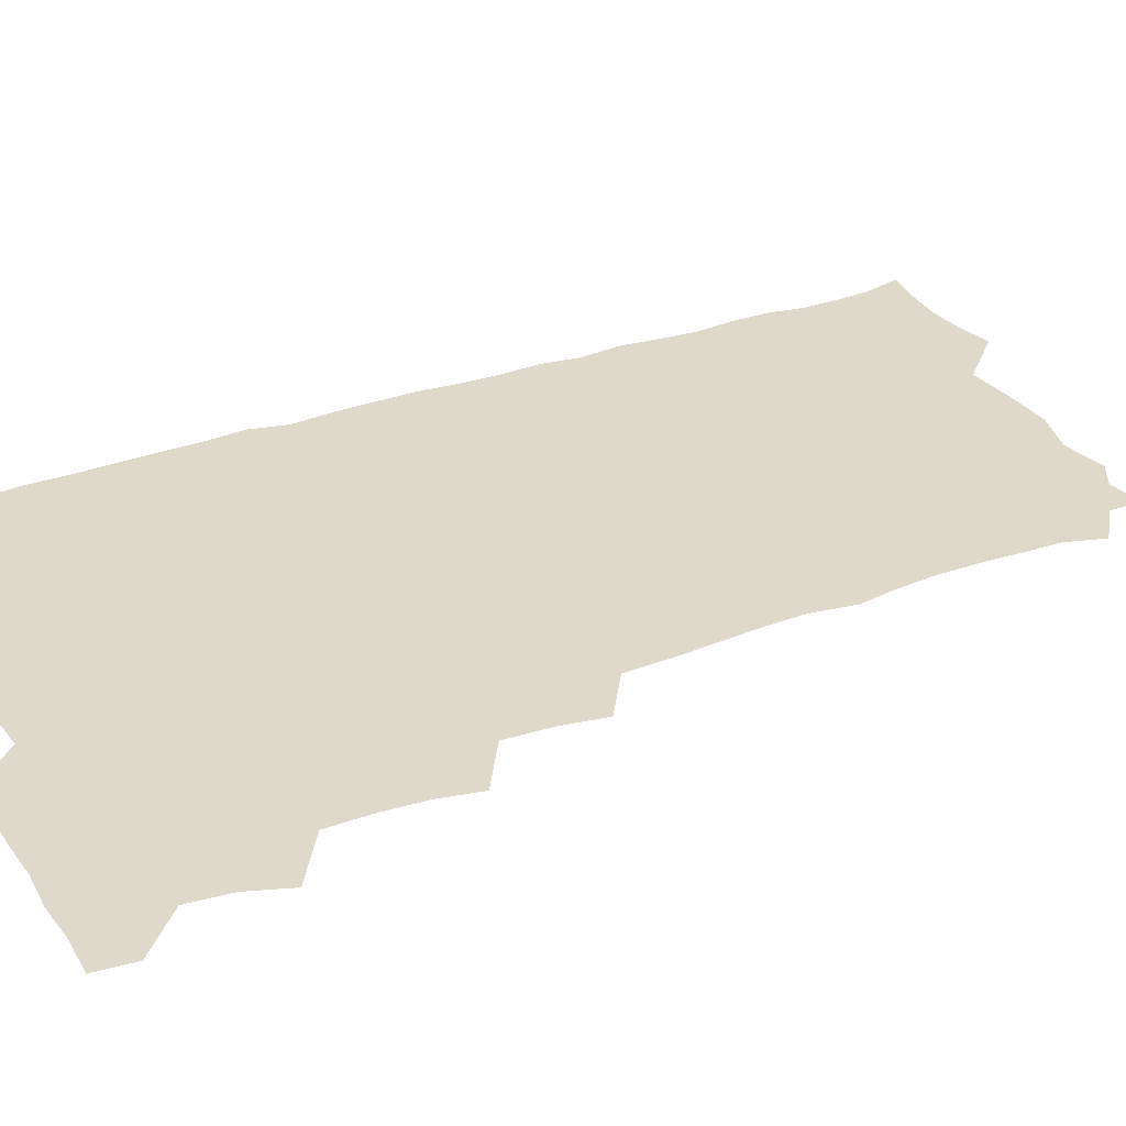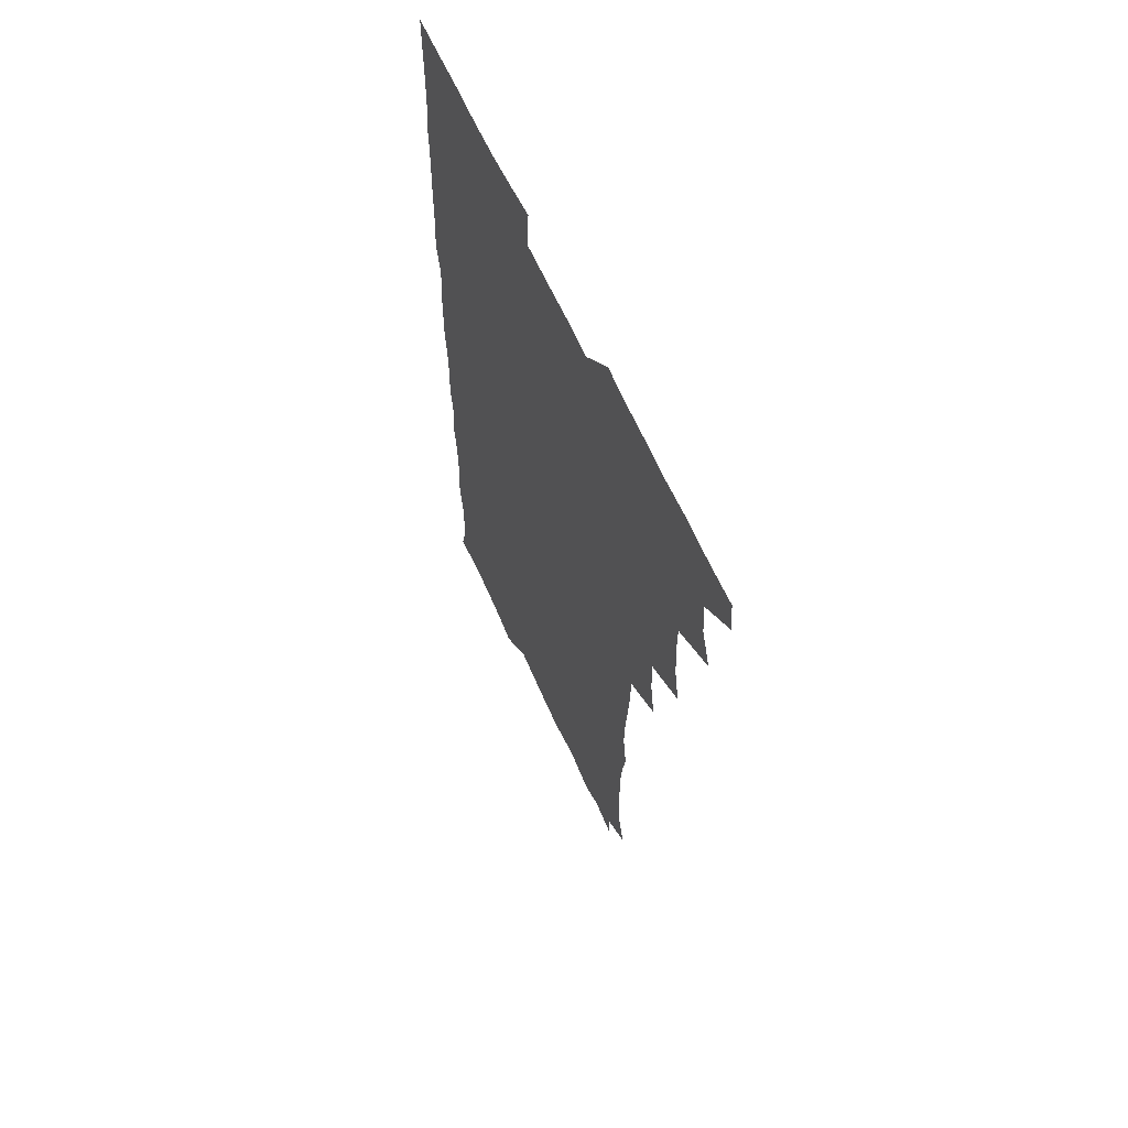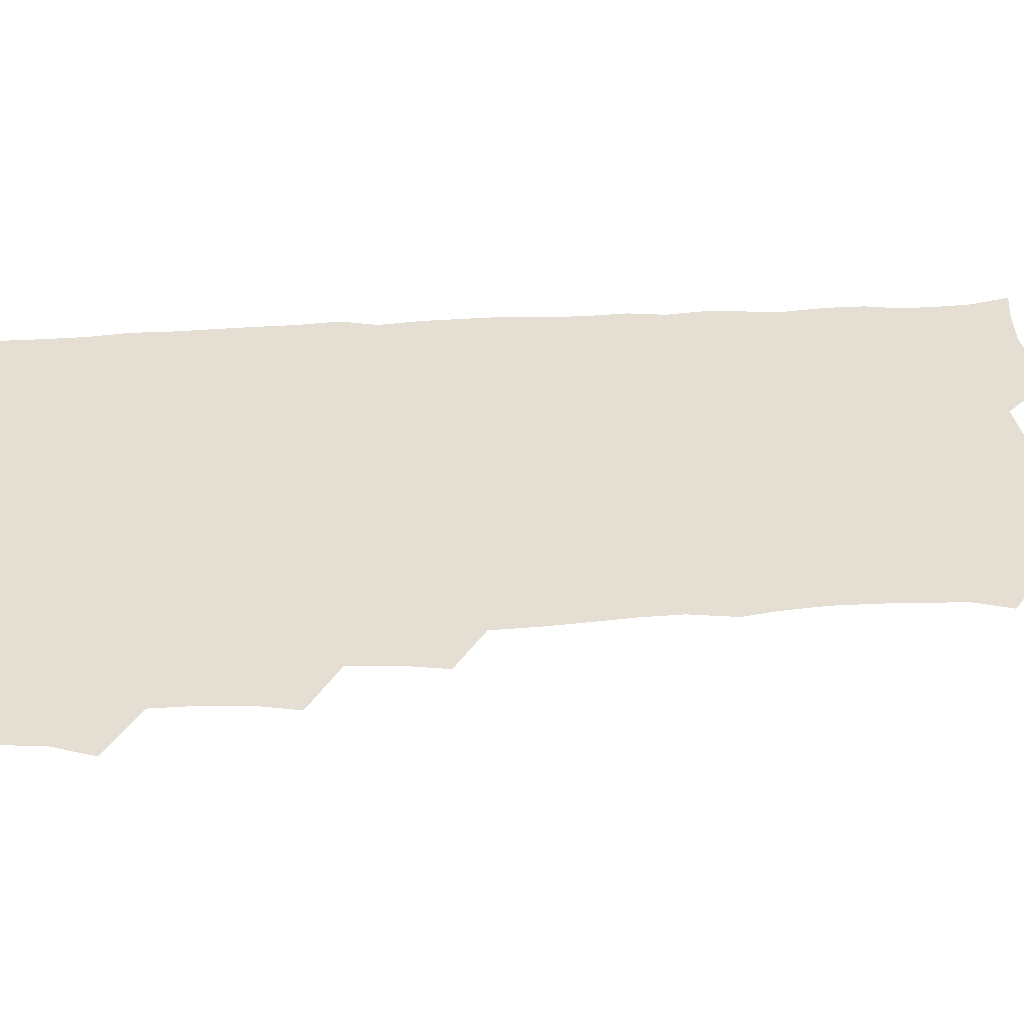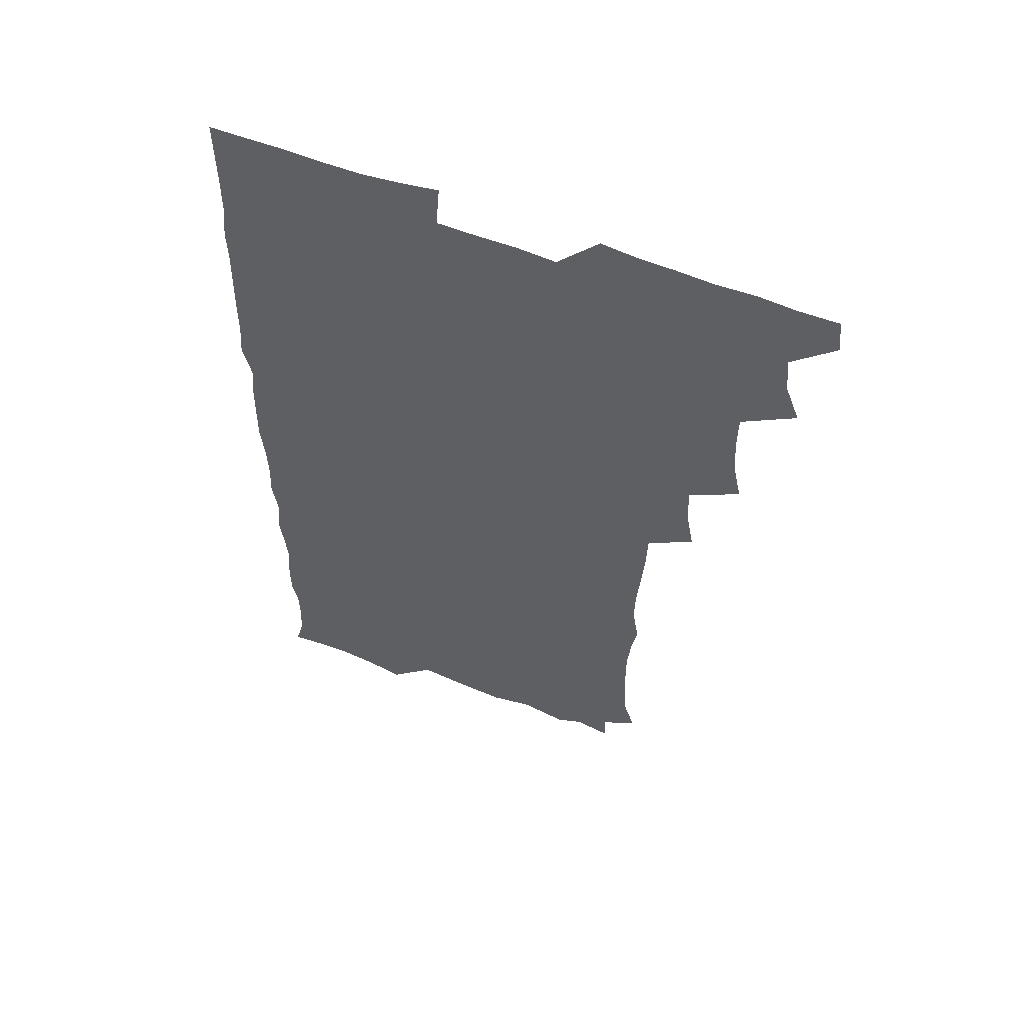
<metadata>
{"format":"obj","ext":"obj","renderer":"f3d","projection":"perspective","resolution":1024,"background":"white","views":[{"elev":31.7,"azim":-116.8,"up":"+Z"},{"elev":63.6,"azim":-114.2,"up":"+Y"},{"elev":37.0,"azim":-94.2,"up":"+Z"},{"elev":58.3,"azim":-158.2,"up":"+Y"}]}
</metadata>
<code>
v 464.2 555.9 0
v 465.7 570.4 0
v 473.8 508.7 0
v 479.6 524 0
v 481.3 539.9 0
v 482.1 554.9 0
v 481.3 570 0
v 490.4 446.3 0
v 493.7 461.9 0
v 494.9 477.8 0
v 494.8 494.7 0
v 498.2 511.3 0
v 497.6 525.6 0
v 497.3 540.2 0
v 497.1 554.9 0
v 495.8 571.2 0
v 506.6 399.5 0
v 509.5 415.8 0
v 510.5 433.6 0
v 511.6 450.1 0
v 511.6 465.3 0
v 509.1 479.2 0
v 512.3 496.2 0
v 513.2 511.5 0
v 512.8 525.6 0
v 512.3 540.3 0
v 511.7 555.4 0
v 511.3 570.5 0
v 523.4 215.8 0
v 527.9 230.4 0
v 528.4 243.9 0
v 529.2 259.2 0
v 529.3 276.3 0
v 527.8 292.4 0
v 525.7 305.5 0
v 528.3 322.9 0
v 527.9 338.6 0
v 526.6 354.2 0
v 525.5 370.2 0
v 524.9 387.2 0
v 525.4 403.6 0
v 526.1 419.7 0
v 526 435 0
v 527.3 451.2 0
v 528.1 466.9 0
v 527.5 481.7 0
v 526.7 496.4 0
v 526.8 511 0
v 527 525.6 0
v 527.3 540.2 0
v 526.4 555.8 0
v 526 571.4 0
v 537 193.2 0
v 537.2 205.5 0
v 539.3 219.7 0
v 544.5 237.9 0
v 544.9 253.2 0
v 545.1 268.9 0
v 543.8 282.9 0
v 544.1 298.5 0
v 542.6 312.7 0
v 544.5 330.1 0
v 542.8 343.9 0
v 542.7 359.6 0
v 542.5 375.3 0
v 541.4 390.1 0
v 541.6 405.8 0
v 543.1 422.5 0
v 542.7 437.1 0
v 542 451.5 0
v 542.2 466.6 0
v 542.6 481.8 0
v 542.7 496.5 0
v 542.8 511 0
v 542.8 525.5 0
v 541.9 540.5 0
v 540.9 556.3 0
v 540.3 571.8 0
v 550.9 195.8 0
v 555.5 210.5 0
v 558.3 227.3 0
v 558.8 241.8 0
v 560.2 258.2 0
v 559.9 272.8 0
v 559.2 287 0
v 558.6 301.5 0
v 558 316 0
v 559.1 333 0
v 558.4 347.2 0
v 558.3 362.4 0
v 557 376.4 0
v 556.6 391.4 0
v 556.4 406.3 0
v 557.7 422.6 0
v 557.5 437.4 0
v 556.9 451.8 0
v 557.5 467.2 0
v 557.7 482 0
v 557.7 496.5 0
v 558.1 510.9 0
v 558.2 524.9 0
v 557.1 539.8 0
v 555.4 556.2 0
v 553.9 573.5 0
v 561.2 190.3 0
v 571.3 214.1 0
v 573.5 229.7 0
v 573.4 243.8 0
v 573.9 259 0
v 573.4 273.1 0
v 573.2 288 0
v 572.6 302.2 0
v 572.9 318.2 0
v 572.9 333.4 0
v 573 348.6 0
v 572.9 363.4 0
v 572.6 378.1 0
v 572.7 393.3 0
v 572.5 408.2 0
v 571.9 422.3 0
v 571.9 437.1 0
v 571.6 451.8 0
v 572.5 467.5 0
v 571.9 481.7 0
v 572.4 496.7 0
v 572.7 511 0
v 572.3 525.2 0
v 571.6 539.9 0
v 570.1 555.4 0
v 578.8 194.1 0
v 586.5 215.6 0
v 588.5 232.2 0
v 587.8 244.7 0
v 587.9 259.4 0
v 587.9 274.2 0
v 587.1 287.9 0
v 587.1 303.1 0
v 587.1 318.2 0
v 586.9 333.1 0
v 587.2 349.5 0
v 587 362.9 0
v 587.3 378.9 0
v 587.2 393.6 0
v 587 408.2 0
v 587.4 423.5 0
v 586.4 437.3 0
v 587 452.9 0
v 587 467.5 0
v 586.8 482 0
v 586.8 496.6 0
v 586.9 511 0
v 586.7 525.6 0
v 586.2 540.8 0
v 585.1 556.5 0
v 595.8 189.8 0
v 601 214.7 0
v 602 230.2 0
v 601.7 243.5 0
v 601.9 259.3 0
v 602 274.6 0
v 601.8 289.2 0
v 601.8 304.4 0
v 601.9 319.7 0
v 601.6 333.8 0
v 601.3 347.2 0
v 601.4 363.3 0
v 601.6 378.8 0
v 601.6 393.9 0
v 601.5 408 0
v 601.6 423.9 0
v 601.2 437.7 0
v 601.7 453.3 0
v 601.5 467.5 0
v 601.2 481.9 0
v 601.1 496.2 0
v 601.6 511 0
v 601.5 525.6 0
v 601.6 540.3 0
v 601 556.2 0
v 614.8 191 0
v 616 212.9 0
v 616.2 230.7 0
v 616.3 244.8 0
v 616.2 259.2 0
v 616.3 275.1 0
v 616.1 288.7 0
v 616.1 304 0
v 616 318.8 0
v 616 333.9 0
v 615.8 348.2 0
v 615.7 363.9 0
v 616.3 377.3 0
v 616 392.9 0
v 616 407.5 0
v 615.9 423.5 0
v 615.9 438.3 0
v 616 453.1 0
v 616 467.6 0
v 616.2 482.2 0
v 616.5 496.7 0
v 616.2 511.2 0
v 616.3 525.6 0
v 616.6 539.9 0
v 616.6 556.4 0
v 615.1 575 0
v 633.6 193.3 0
v 631.1 214.2 0
v 630.5 230 0
v 630.3 245.5 0
v 630.5 259.4 0
v 630.3 275.2 0
v 630.3 289.3 0
v 630.2 304.5 0
v 630.5 318.9 0
v 630.3 334.6 0
v 630.2 349.4 0
v 630.5 362 0
v 630.5 379.3 0
v 630.3 394 0
v 630.6 407.8 0
v 630.4 423.3 0
v 630.4 438.1 0
v 630.2 453.3 0
v 630.4 467.3 0
v 631.1 481.4 0
v 630.8 497.1 0
v 630.9 511.2 0
v 631.1 525.4 0
v 631.1 540.3 0
v 631.2 554.7 0
v 629.2 572.6 0
v 651.9 174.5 0
v 647.2 195.9 0
v 645.6 213.4 0
v 644.9 229.7 0
v 644.7 244.2 0
v 644.3 260.9 0
v 644.2 275.6 0
v 644.4 289.7 0
v 645 302.6 0
v 644.1 321.1 0
v 644.6 334.1 0
v 644.3 349.7 0
v 644.6 363.9 0
v 644.8 378.5 0
v 644.5 393.4 0
v 645.4 406.9 0
v 644.6 423.7 0
v 645 437.7 0
v 644.9 452.6 0
v 645.2 467.1 0
v 645.4 481.7 0
v 645.4 496.8 0
v 645.8 511.2 0
v 645.7 525.7 0
v 645.8 540.5 0
v 645.6 555.1 0
v 644.8 570.7 0
v 665.6 178 0
v 662 195.5 0
v 660 212.9 0
v 658.9 229.5 0
v 658.9 244.1 0
v 658.3 260.1 0
v 658.5 274.3 0
v 658 290.2 0
v 659 303.3 0
v 658.4 319.5 0
v 658.4 334.5 0
v 658.5 349.1 0
v 659.2 362.9 0
v 658.8 378.4 0
v 660.2 391.8 0
v 659.2 408.5 0
v 659.1 423.2 0
v 659.5 437.5 0
v 659.7 452.1 0
v 659.6 467 0
v 660 481.2 0
v 659.1 497.7 0
v 660 511.3 0
v 660.4 525.8 0
v 660.5 540.4 0
v 660.5 555.6 0
v 660.4 570.5 0
v 680 179.8 0
v 676.6 195.6 0
v 675 211.1 0
v 673.9 227 0
v 673 243 0
v 673.8 256.8 0
v 672.9 272.9 0
v 673 287.8 0
v 673.2 302.5 0
v 672.6 318.1 0
v 674.7 331.1 0
v 673.1 347.9 0
v 672.7 363.2 0
v 673.4 377.4 0
v 674.3 391.6 0
v 673.8 407.3 0
v 674.8 421.5 0
v 674.2 437 0
v 673.9 452 0
v 674.2 466.6 0
v 674.3 481.5 0
v 673.7 496.7 0
v 675.5 510.8 0
v 674.8 526.2 0
v 674.8 540.2 0
v 675.6 555.6 0
v 675.7 571.1 0
v 694.4 179.2 0
v 691.8 193 0
v 688.9 209.9 0
v 688 225.3 0
v 688.6 239.6 0
v 687.8 255 0
v 687.9 269.6 0
v 688.7 284.1 0
v 688 300.1 0
v 687 316 0
v 688.2 330.3 0
v 688.7 345 0
v 688 360.7 0
v 690.2 374.4 0
v 688.5 390.8 0
v 689.5 405.1 0
v 689.4 420.4 0
v 688.5 436.4 0
v 688.2 451.2 0
v 689.4 465.5 0
v 689.8 480.3 0
v 690.9 495.1 0
v 689.7 511 0
v 690.3 525.6 0
v 690.6 540.5 0
v 690.4 555.4 0
v 690.8 570.7 0
v 708.2 177.2 0
v 704.5 191.9 0
v 703.7 205.5 0
v 703.7 219.6 0
v 706 232.4 0
v 706.1 246.8 0
v 704.6 262.8 0
v 705.7 277.2 0
v 707.3 291.5 0
v 705.7 308.1 0
v 707.7 322.6 0
v 707 338.6 0
v 707.4 354.2 0
v 708.8 368.8 0
v 708.5 384.3 0
v 708.1 399.7 0
v 706.6 416.2 0
v 710.1 430.6 0
v 708.8 446.5 0
v 708.7 461.9 0
v 708.2 477.4 0
v 707.7 492.9 0
v 708 508.2 0
v 706.3 524.6 0
v 706 540.3 0
v 706.1 555.5 0
v 706.1 570.6 0
v 706 586 0
f 5 6 1
f 1 6 2
f 6 7 2
f 11 12 3
f 3 12 4
f 12 13 4
f 4 13 5
f 13 14 5
f 5 14 6
f 14 15 6
f 6 15 7
f 15 16 7
f 19 20 8
f 8 20 9
f 20 21 9
f 9 21 10
f 21 22 10
f 10 22 11
f 22 23 11
f 11 23 12
f 23 24 12
f 12 24 13
f 24 25 13
f 13 25 14
f 25 26 14
f 14 26 15
f 26 27 15
f 15 27 16
f 27 28 16
f 40 41 17
f 17 41 18
f 41 42 18
f 18 42 19
f 42 43 19
f 19 43 20
f 43 44 20
f 20 44 21
f 44 45 21
f 21 45 22
f 45 46 22
f 22 46 23
f 46 47 23
f 23 47 24
f 47 48 24
f 24 48 25
f 48 49 25
f 25 49 26
f 49 50 26
f 26 50 27
f 50 51 27
f 27 51 28
f 51 52 28
f 54 55 29
f 29 55 30
f 55 56 30
f 30 56 31
f 56 57 31
f 31 57 32
f 57 58 32
f 32 58 33
f 58 59 33
f 33 59 34
f 59 60 34
f 34 60 35
f 60 61 35
f 35 61 36
f 61 62 36
f 36 62 37
f 62 63 37
f 37 63 38
f 63 64 38
f 38 64 39
f 64 65 39
f 39 65 40
f 65 66 40
f 40 66 41
f 66 67 41
f 41 67 42
f 67 68 42
f 42 68 43
f 68 69 43
f 43 69 44
f 69 70 44
f 44 70 45
f 70 71 45
f 45 71 46
f 71 72 46
f 46 72 47
f 72 73 47
f 47 73 48
f 73 74 48
f 48 74 49
f 74 75 49
f 49 75 50
f 75 76 50
f 50 76 51
f 76 77 51
f 51 77 52
f 77 78 52
f 53 79 54
f 79 80 54
f 54 80 55
f 80 81 55
f 55 81 56
f 81 82 56
f 56 82 57
f 82 83 57
f 57 83 58
f 83 84 58
f 58 84 59
f 84 85 59
f 59 85 60
f 85 86 60
f 60 86 61
f 86 87 61
f 61 87 62
f 87 88 62
f 62 88 63
f 88 89 63
f 63 89 64
f 89 90 64
f 64 90 65
f 90 91 65
f 65 91 66
f 91 92 66
f 66 92 67
f 92 93 67
f 67 93 68
f 93 94 68
f 68 94 69
f 94 95 69
f 69 95 70
f 95 96 70
f 70 96 71
f 96 97 71
f 71 97 72
f 97 98 72
f 72 98 73
f 98 99 73
f 73 99 74
f 99 100 74
f 74 100 75
f 100 101 75
f 75 101 76
f 101 102 76
f 76 102 77
f 102 103 77
f 77 103 78
f 103 104 78
f 79 105 80
f 105 106 80
f 80 106 81
f 106 107 81
f 81 107 82
f 107 108 82
f 82 108 83
f 108 109 83
f 83 109 84
f 109 110 84
f 84 110 85
f 110 111 85
f 85 111 86
f 111 112 86
f 86 112 87
f 112 113 87
f 87 113 88
f 113 114 88
f 88 114 89
f 114 115 89
f 89 115 90
f 115 116 90
f 90 116 91
f 116 117 91
f 91 117 92
f 117 118 92
f 92 118 93
f 118 119 93
f 93 119 94
f 119 120 94
f 94 120 95
f 120 121 95
f 95 121 96
f 121 122 96
f 96 122 97
f 122 123 97
f 97 123 98
f 123 124 98
f 98 124 99
f 124 125 99
f 99 125 100
f 125 126 100
f 100 126 101
f 126 127 101
f 101 127 102
f 127 128 102
f 102 128 103
f 128 129 103
f 103 129 104
f 105 130 106
f 130 131 106
f 106 131 107
f 131 132 107
f 107 132 108
f 132 133 108
f 108 133 109
f 133 134 109
f 109 134 110
f 134 135 110
f 110 135 111
f 135 136 111
f 111 136 112
f 136 137 112
f 112 137 113
f 137 138 113
f 113 138 114
f 138 139 114
f 114 139 115
f 139 140 115
f 115 140 116
f 140 141 116
f 116 141 117
f 141 142 117
f 117 142 118
f 142 143 118
f 118 143 119
f 143 144 119
f 119 144 120
f 144 145 120
f 120 145 121
f 145 146 121
f 121 146 122
f 146 147 122
f 122 147 123
f 147 148 123
f 123 148 124
f 148 149 124
f 124 149 125
f 149 150 125
f 125 150 126
f 150 151 126
f 126 151 127
f 151 152 127
f 127 152 128
f 152 153 128
f 128 153 129
f 153 154 129
f 130 155 131
f 155 156 131
f 131 156 132
f 156 157 132
f 132 157 133
f 157 158 133
f 133 158 134
f 158 159 134
f 134 159 135
f 159 160 135
f 135 160 136
f 160 161 136
f 136 161 137
f 161 162 137
f 137 162 138
f 162 163 138
f 138 163 139
f 163 164 139
f 139 164 140
f 164 165 140
f 140 165 141
f 165 166 141
f 141 166 142
f 166 167 142
f 142 167 143
f 167 168 143
f 143 168 144
f 168 169 144
f 144 169 145
f 169 170 145
f 145 170 146
f 170 171 146
f 146 171 147
f 171 172 147
f 147 172 148
f 172 173 148
f 148 173 149
f 173 174 149
f 149 174 150
f 174 175 150
f 150 175 151
f 175 176 151
f 151 176 152
f 176 177 152
f 152 177 153
f 177 178 153
f 153 178 154
f 178 179 154
f 155 180 156
f 180 181 156
f 156 181 157
f 181 182 157
f 157 182 158
f 182 183 158
f 158 183 159
f 183 184 159
f 159 184 160
f 184 185 160
f 160 185 161
f 185 186 161
f 161 186 162
f 186 187 162
f 162 187 163
f 187 188 163
f 163 188 164
f 188 189 164
f 164 189 165
f 189 190 165
f 165 190 166
f 190 191 166
f 166 191 167
f 191 192 167
f 167 192 168
f 192 193 168
f 168 193 169
f 193 194 169
f 169 194 170
f 194 195 170
f 170 195 171
f 195 196 171
f 171 196 172
f 196 197 172
f 172 197 173
f 197 198 173
f 173 198 174
f 198 199 174
f 174 199 175
f 199 200 175
f 175 200 176
f 200 201 176
f 176 201 177
f 201 202 177
f 177 202 178
f 202 203 178
f 178 203 179
f 203 204 179
f 180 206 181
f 206 207 181
f 181 207 182
f 207 208 182
f 182 208 183
f 208 209 183
f 183 209 184
f 209 210 184
f 184 210 185
f 210 211 185
f 185 211 186
f 211 212 186
f 186 212 187
f 212 213 187
f 187 213 188
f 213 214 188
f 188 214 189
f 214 215 189
f 189 215 190
f 215 216 190
f 190 216 191
f 216 217 191
f 191 217 192
f 217 218 192
f 192 218 193
f 218 219 193
f 193 219 194
f 219 220 194
f 194 220 195
f 220 221 195
f 195 221 196
f 221 222 196
f 196 222 197
f 222 223 197
f 197 223 198
f 223 224 198
f 198 224 199
f 224 225 199
f 199 225 200
f 225 226 200
f 200 226 201
f 226 227 201
f 201 227 202
f 227 228 202
f 202 228 203
f 228 229 203
f 203 229 204
f 229 230 204
f 204 230 205
f 230 231 205
f 232 233 206
f 206 233 207
f 233 234 207
f 207 234 208
f 234 235 208
f 208 235 209
f 235 236 209
f 209 236 210
f 236 237 210
f 210 237 211
f 237 238 211
f 211 238 212
f 238 239 212
f 212 239 213
f 239 240 213
f 213 240 214
f 240 241 214
f 214 241 215
f 241 242 215
f 215 242 216
f 242 243 216
f 216 243 217
f 243 244 217
f 217 244 218
f 244 245 218
f 218 245 219
f 245 246 219
f 219 246 220
f 246 247 220
f 220 247 221
f 247 248 221
f 221 248 222
f 248 249 222
f 222 249 223
f 249 250 223
f 223 250 224
f 250 251 224
f 224 251 225
f 251 252 225
f 225 252 226
f 252 253 226
f 226 253 227
f 253 254 227
f 227 254 228
f 254 255 228
f 228 255 229
f 255 256 229
f 229 256 230
f 256 257 230
f 230 257 231
f 257 258 231
f 232 259 233
f 259 260 233
f 233 260 234
f 260 261 234
f 234 261 235
f 261 262 235
f 235 262 236
f 262 263 236
f 236 263 237
f 263 264 237
f 237 264 238
f 264 265 238
f 238 265 239
f 265 266 239
f 239 266 240
f 266 267 240
f 240 267 241
f 267 268 241
f 241 268 242
f 268 269 242
f 242 269 243
f 269 270 243
f 243 270 244
f 270 271 244
f 244 271 245
f 271 272 245
f 245 272 246
f 272 273 246
f 246 273 247
f 273 274 247
f 247 274 248
f 274 275 248
f 248 275 249
f 275 276 249
f 249 276 250
f 276 277 250
f 250 277 251
f 277 278 251
f 251 278 252
f 278 279 252
f 252 279 253
f 279 280 253
f 253 280 254
f 280 281 254
f 254 281 255
f 281 282 255
f 255 282 256
f 282 283 256
f 256 283 257
f 283 284 257
f 257 284 258
f 284 285 258
f 259 286 260
f 286 287 260
f 260 287 261
f 287 288 261
f 261 288 262
f 288 289 262
f 262 289 263
f 289 290 263
f 263 290 264
f 290 291 264
f 264 291 265
f 291 292 265
f 265 292 266
f 292 293 266
f 266 293 267
f 293 294 267
f 267 294 268
f 294 295 268
f 268 295 269
f 295 296 269
f 269 296 270
f 296 297 270
f 270 297 271
f 297 298 271
f 271 298 272
f 298 299 272
f 272 299 273
f 299 300 273
f 273 300 274
f 300 301 274
f 274 301 275
f 301 302 275
f 275 302 276
f 302 303 276
f 276 303 277
f 303 304 277
f 277 304 278
f 304 305 278
f 278 305 279
f 305 306 279
f 279 306 280
f 306 307 280
f 280 307 281
f 307 308 281
f 281 308 282
f 308 309 282
f 282 309 283
f 309 310 283
f 283 310 284
f 310 311 284
f 284 311 285
f 311 312 285
f 286 313 287
f 313 314 287
f 287 314 288
f 314 315 288
f 288 315 289
f 315 316 289
f 289 316 290
f 316 317 290
f 290 317 291
f 317 318 291
f 291 318 292
f 318 319 292
f 292 319 293
f 319 320 293
f 293 320 294
f 320 321 294
f 294 321 295
f 321 322 295
f 295 322 296
f 322 323 296
f 296 323 297
f 323 324 297
f 297 324 298
f 324 325 298
f 298 325 299
f 325 326 299
f 299 326 300
f 326 327 300
f 300 327 301
f 327 328 301
f 301 328 302
f 328 329 302
f 302 329 303
f 329 330 303
f 303 330 304
f 330 331 304
f 304 331 305
f 331 332 305
f 305 332 306
f 332 333 306
f 306 333 307
f 333 334 307
f 307 334 308
f 334 335 308
f 308 335 309
f 335 336 309
f 309 336 310
f 336 337 310
f 310 337 311
f 337 338 311
f 311 338 312
f 338 339 312
f 313 340 314
f 340 341 314
f 314 341 315
f 341 342 315
f 315 342 316
f 342 343 316
f 316 343 317
f 343 344 317
f 317 344 318
f 344 345 318
f 318 345 319
f 345 346 319
f 319 346 320
f 346 347 320
f 320 347 321
f 347 348 321
f 321 348 322
f 348 349 322
f 322 349 323
f 349 350 323
f 323 350 324
f 350 351 324
f 324 351 325
f 351 352 325
f 325 352 326
f 352 353 326
f 326 353 327
f 353 354 327
f 327 354 328
f 354 355 328
f 328 355 329
f 355 356 329
f 329 356 330
f 356 357 330
f 330 357 331
f 357 358 331
f 331 358 332
f 358 359 332
f 332 359 333
f 359 360 333
f 333 360 334
f 360 361 334
f 334 361 335
f 361 362 335
f 335 362 336
f 362 363 336
f 336 363 337
f 363 364 337
f 337 364 338
f 364 365 338
f 338 365 339
f 365 366 339

</code>
